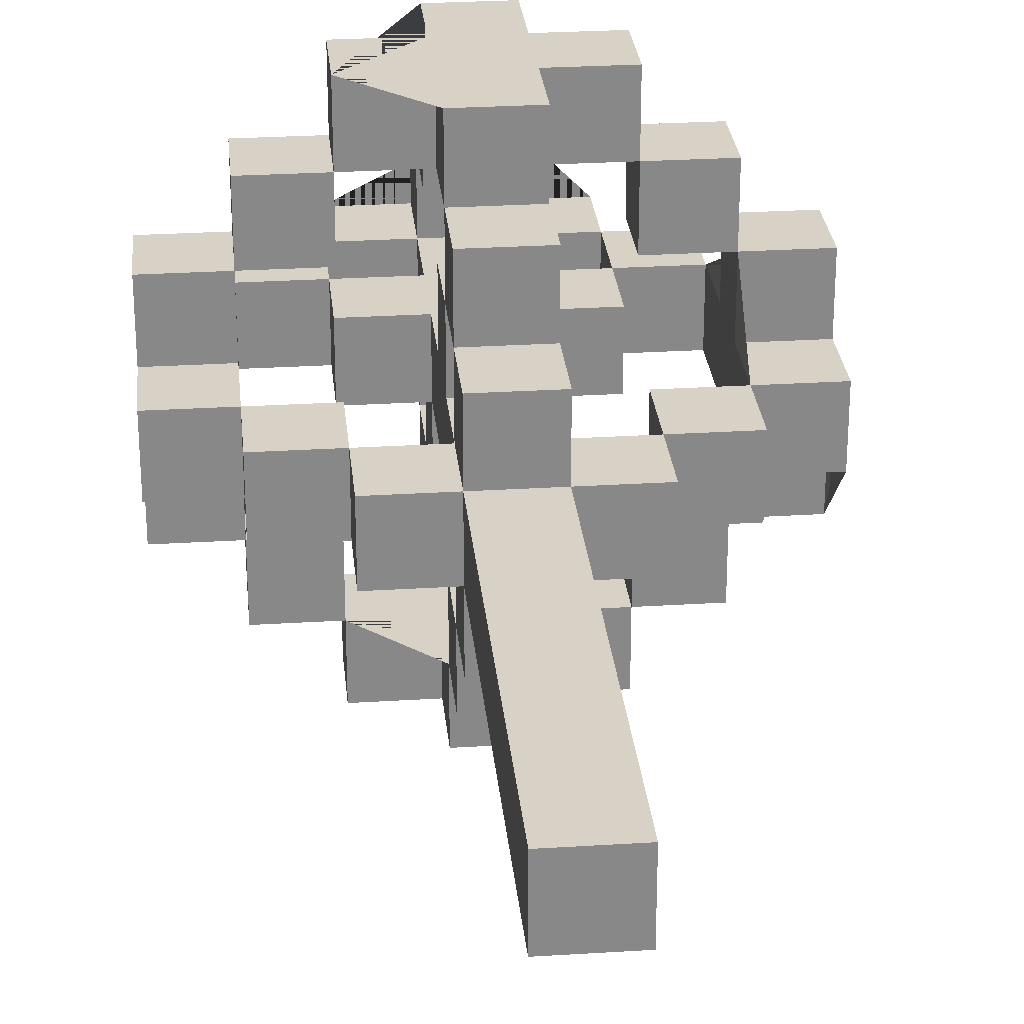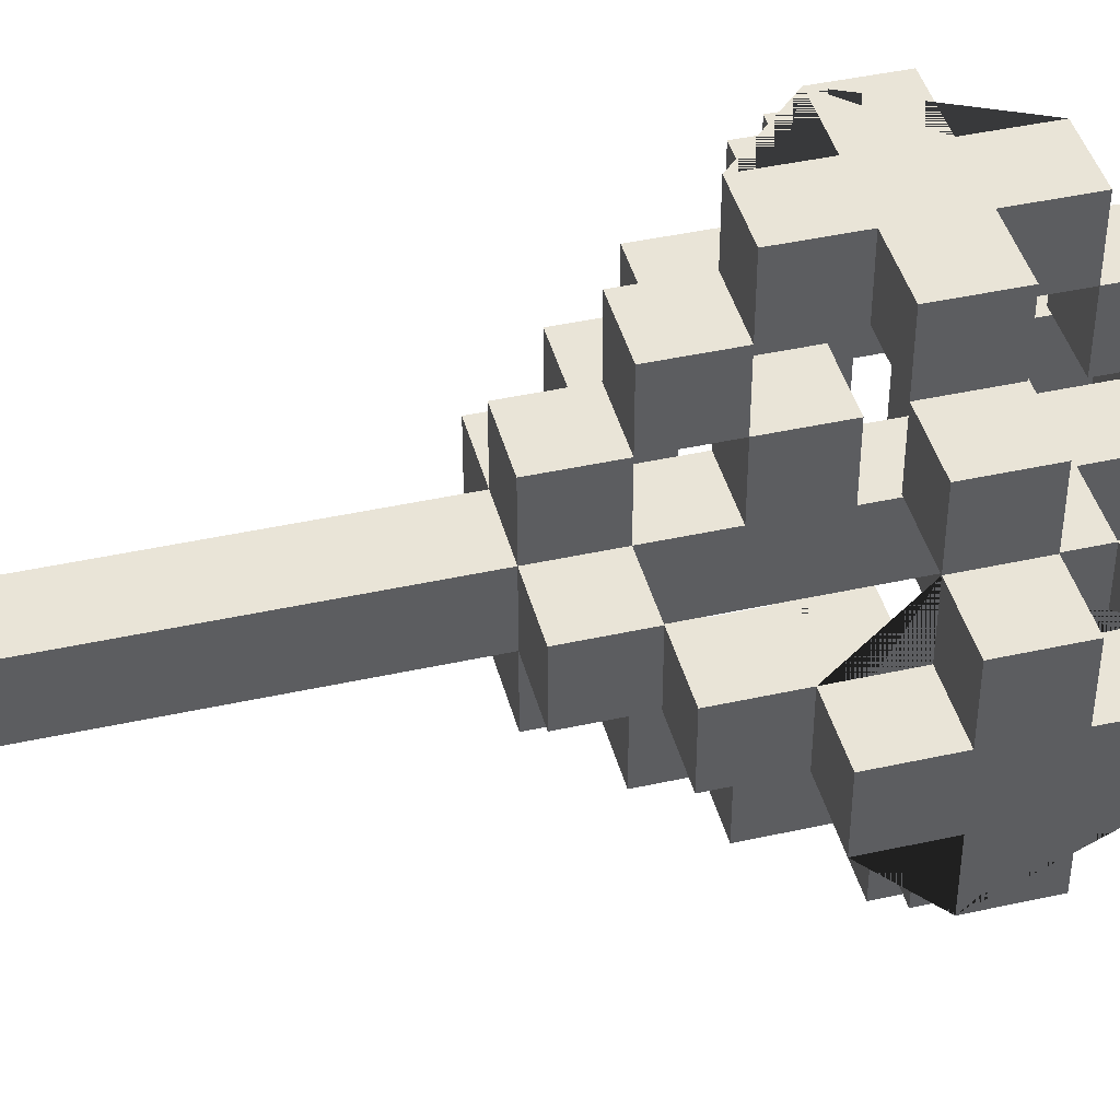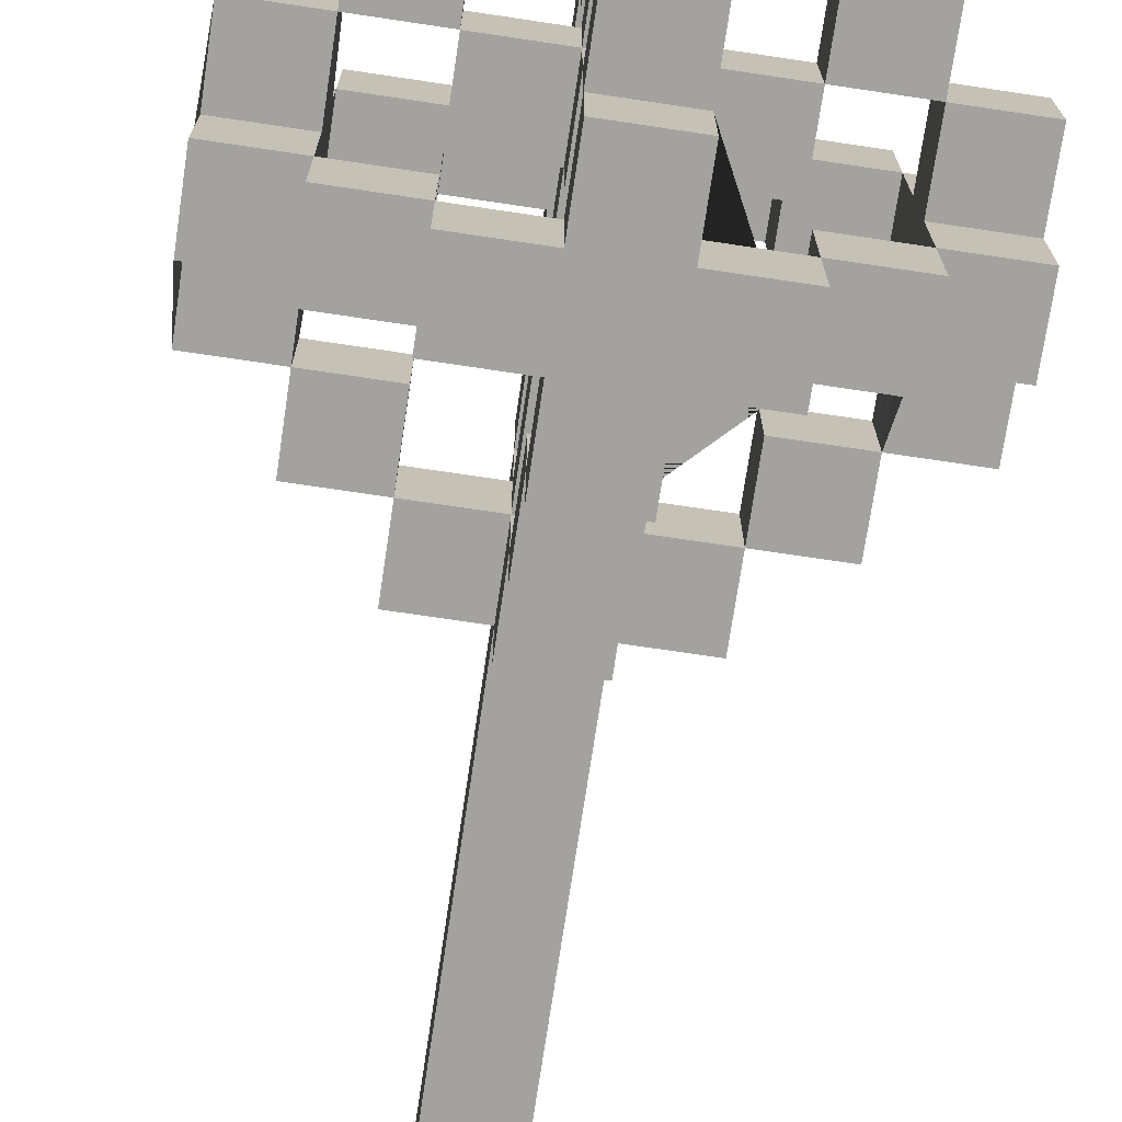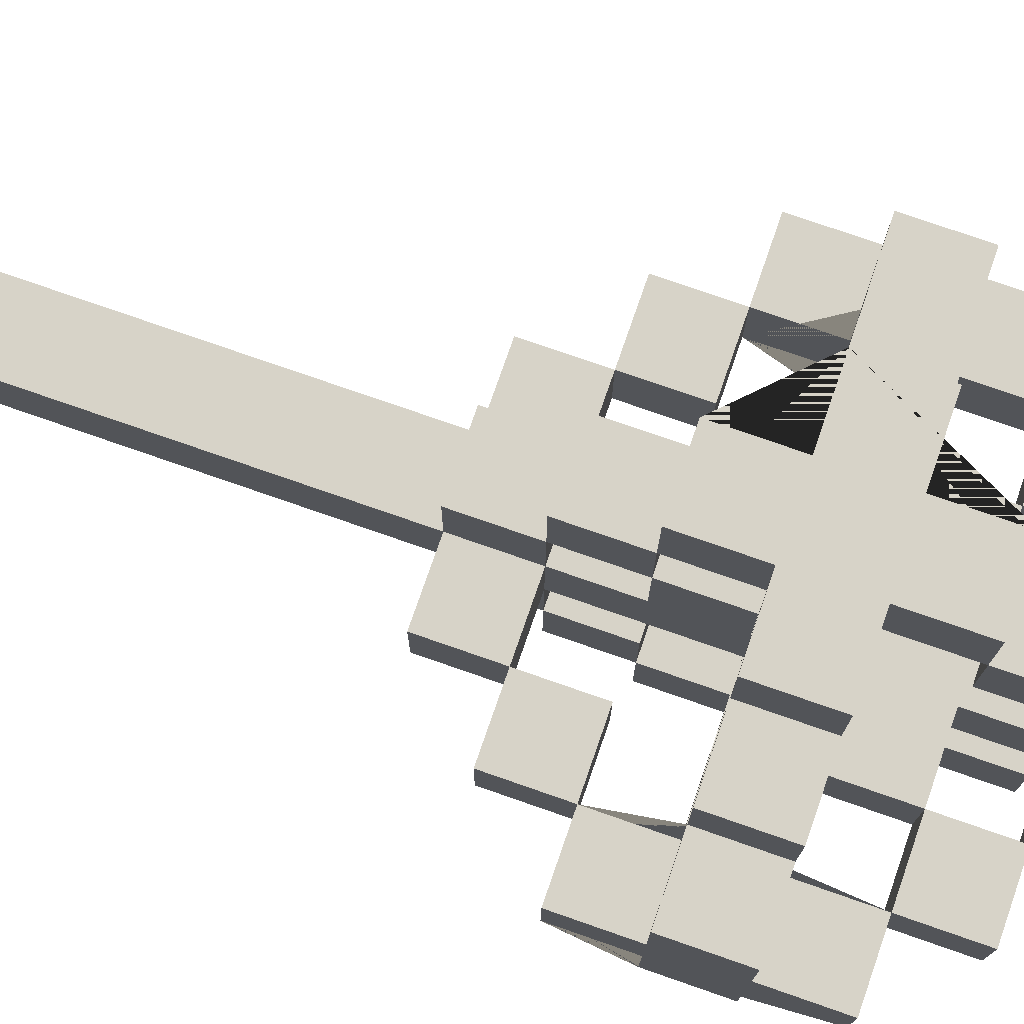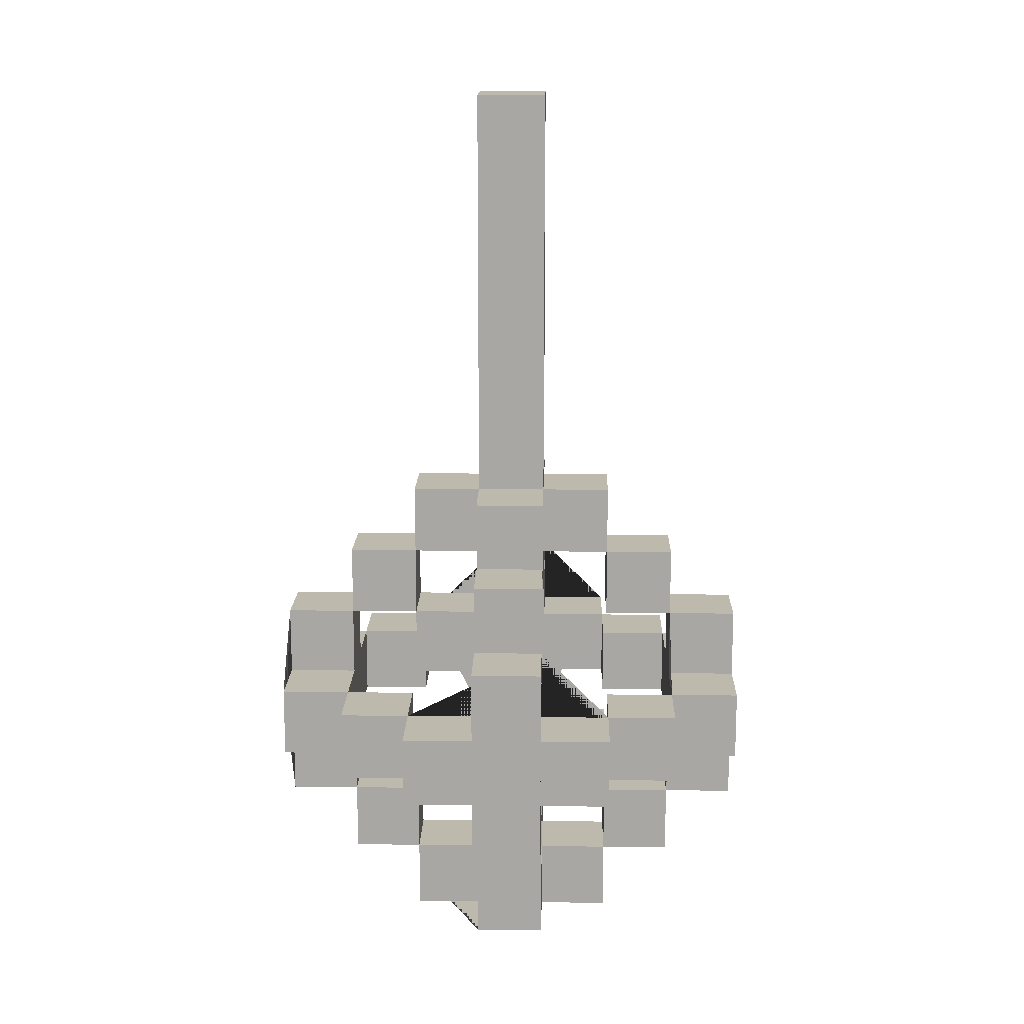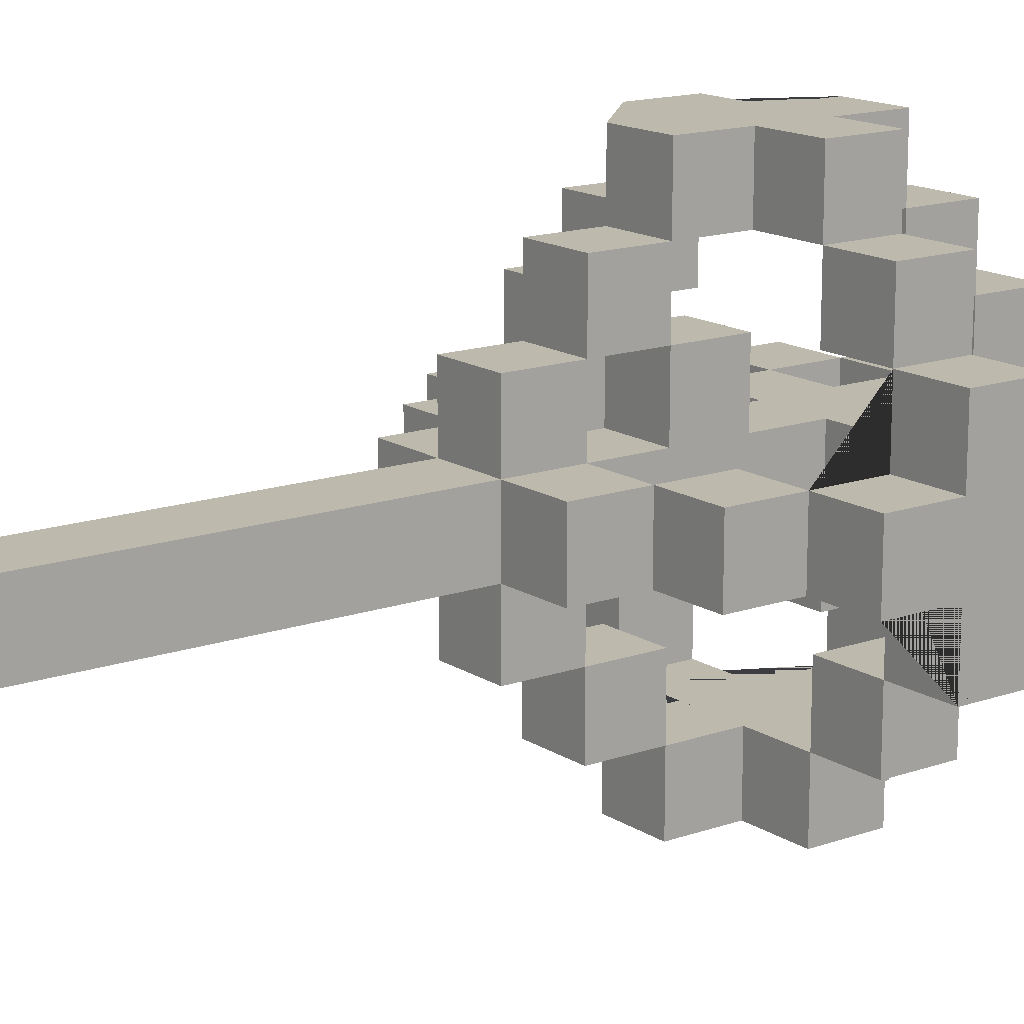
<metadata>
{"format":"obj","ext":"obj","renderer":"f3d","projection":"perspective","resolution":1024,"background":"white","views":[{"elev":27.6,"azim":174.5,"up":"+Z"},{"elev":43.1,"azim":-104.7,"up":"+Z"},{"elev":-72.5,"azim":-8.5,"up":"+Z"},{"elev":76.5,"azim":-70.8,"up":"+Z"},{"elev":15.0,"azim":91.4,"up":"+Y"},{"elev":15.1,"azim":-126.7,"up":"+Z"}]}
</metadata>
<code>
o Lamp_Roof_Small_Medieval_Assets-39.001
v 19.6 0.5 5.3
v 19.6 0.7 5.4
v 19.5 0.4 5.4
v 19.5 0.6 5.1
v 19.5 0.9 5.3
v 19.5 0.8 5.4
v 19.5 0.8 5.3
v 19.5 0.9 5.4
v 19.4 0.5 5.3
v 19.4 0.7 5
v 19.4 0.7 5.7
v 19.4 1 5.4
v 19.3 0.4 5.3
v 19.3 0.6 5.1
v 19.3 0.6 5.4
v 19.3 0.8 5.1
v 19.3 0.8 5.5
v 19.3 0.9 5.5
v 19.3 1 5.5
v 19.3 1.6 5.4
v 19.2 0.9 5.3
v 19.1 0.4 5.4
v 19.1 0.5 5.4
v 19.1 0.6 5.2
v 19.1 0.7 5.2
v 19.1 0.7 5.5
v 19.1 0.6 5.6
v 19.1 0.8 5.4
v 19.1 0.8 5.3
v 19 0.7 5.2
v 19 0.7 5.4
v 19 0.7 5.5
v 19 0.8 5.3
v 19.5 0.6 5.2
v 19.5 0.7 5.2
v 19.5 0.7 5.3
v 19.5 0.7 5.4
v 19.4 0.6 5.2
v 19.4 0.7 5.2
v 19.4 0.7 5.5
v 19.4 0.8 5.4
v 19.3 0.9 5.3
v 19.2 0.3 5.4
v 19.2 0.4 5.5
v 19.2 0.5 5.4
v 19.2 0.6 5
v 19.2 0.6 5.1
v 19.2 0.7 5.4
v 19.2 0.8 5.1
v 19.2 0.7 5.5
v 19.2 0.8 5.4
v 19.2 0.7 5.6
v 19.2 0.7 5.7
v 19.2 0.8 5.2
v 19.2 0.9 5.2
v 19.2 1 5.3
v 19.1 0.3 5.3
v 19.1 0.6 5.4
v 19.1 0.6 5
v 19.1 0.7 5.7
v 19.1 0.9 5.4
v 19 0.4 5.4
v 19 0.5 5.3
v 19 0.5 5.4
v 19 0.7 5.1
v 19 0.8 5.4
v 19 0.9 5.4
v 18.9 0.5 5.3
v 18.9 0.6 5.3
v 19.4 0.6 5
v 19.3 0.5 5
v 19.2 0.8 5
v 19.4 0.6 5.1
v 19.3 0.4 5.1
v 19.3 0.9 5.1
v 19 0.6 5.1
v 19.1 0.7 5.1
v 19.1 0.6 5.1
v 19.6 0.6 5.2
v 19.2 0.4 5.2
v 19.2 0.5 5.2
v 19.3 0.6 5.2
v 19.3 0.5 5.2
v 19.3 1 5.2
v 19.2 1 5.2
v 19 0.6 5.2
v 18.9 0.7 5.2
v 19.6 0.6 5.3
v 19.6 0.8 5.3
v 19.5 0.4 5.3
v 19.4 0.3 5.3
v 19.3 0.5 5.3
v 19.4 0.6 5.3
v 19.2 0.6 5.3
v 19.1 0.4 5.3
v 19.1 0.6 5.3
v 19.1 0.9 5.3
v 19 0.4 5.3
v 19 0.6 5.3
v 18.9 0.7 5.3
v 19 0.7 5.3
v 19.2 0.9 5.4
v 19.2 1 5.4
v 19.4 0.6 5.5
v 19.5 0.6 5.5
v 19.3 0.4 5.5
v 19.2 0.5 5.5
v 19.2 0.8 5.5
v 19.1 0.6 5.5
v 19.4 0.7 5.6
v 19.3 0.7 5.6
v 19.3 0.8 5.6
v 19.3 0.5 5.1
v 19.2 0.7 5.1
v 19.3 0.9 5.2
v 19.6 0.5 5.4
v 19.6 0.6 5.4
v 19.5 0.5 5.4
v 19.5 0.6 5.4
v 19.4 0.4 5.4
v 19.4 0.5 5.4
v 19.4 0.9 5.4
v 19.4 0.3 5.4
v 19.3 0.3 5.4
v 19.4 0.6 5.4
v 19.3 0.5 5.4
v 19.2 0.4 5.4
v 19.3 0.7 5.4
v 19.2 0.6 5.4
v 19.3 0.8 5.4
v 19.1 1 5.4
v 18.9 0.5 5.4
v 19.6 0.7 5.5
v 19.5 0.7 5.5
v 19.3 0.7 5.5
v 19 0.6 5.5
v 19.5 0.7 5.6
v 19.4 0.6 5.6
v 19.3 0.5 5.6
v 19.2 0.4 5.6
v 19.2 0.8 5.6
v 19 0.7 5.6
v 19.3 0.5 5.7
v 19.2 0.6 5.7
v 19.3 0.3 5.3
v 19.2 0.3 5.2
v 19.3 0.3 5.2
v 19.2 0.3 5.3
v 19.1 0.3 5.4
v 19.3 0.3 5.5
v 19.2 0.3 5.5
v 19.3 0.4 5.2
v 19.2 0.4 5.1
v 19.4 0.4 5.3
v 19.3 0.4 5.6
v 19.2 0.5 5
v 19.2 0.5 5.1
v 19.2 0.5 5.3
v 19.5 0.5 5.3
v 19.2 0.5 5.7
v 19.3 0.6 5
v 19.5 0.6 5.3
v 18.9 0.6 5.2
v 19.6 0.6 5.5
v 18.9 0.6 5.4
v 19 0.6 5.4
v 18.9 0.6 5.5
v 19.5 0.6 5.6
v 19 0.6 5.6
v 19.4 0.6 5.7
v 19.3 0.6 5.6
v 19.3 0.6 5.7
v 19.2 0.6 5.6
v 19.1 0.6 5.7
v 19.3 0.8 5.2
v 19.4 0.8 5.3
v 19.4 0.9 5.3
v 19.3 0.9 5.4
v 19.2 0.4 5.3
v 19.3 0.4 5.4
v 19.1 0.5 5.3
v 19.3 0.5 5.5
v 19.2 0.5 5.6
v 19.2 0.6 5.2
v 19.3 0.6 5.3
v 19.3 0.7 5
v 19.4 0.7 5.1
v 19.3 0.7 5.1
v 19.2 0.7 5
v 19.1 0.7 5
v 19.5 0.7 5.1
v 19.6 0.7 5.2
v 19.6 0.7 5.3
v 18.9 0.7 5.4
v 18.9 0.7 5.5
v 19.1 0.7 5.6
v 19.3 0.7 5.7
v 19.3 0.8 5
v 19.6 0.8 5.4
v 18.9 0.8 5.3
v 18.9 0.8 5.4
v 19.3 0.8 5.7
v 19.2 0.8 5.7
v 19.2 0.9 5.1
v 19 0.9 5.3
v 19.2 0.9 5.5
v 19.3 0.9 5.6
v 19.2 0.9 5.6
v 19.3 1 5.3
v 19.4 1 5.3
v 19.3 1 5.4
v 19.1 1 5.3
v 19.2 1 5.5
v 19.3 1.6 5.3
v 19.2 1.6 5.3
v 19.2 1.6 5.4
f 169 142 32 136
f 96 94 158 181
f 174 60 196 27
f 215 216 20 214
f 35 192 79 34
f 196 27 109 26
f 209 56 21 42
f 196 142 169 27
f 171 139 183 173 27 196 52 141 112 111 110 138
f 19 18 178 211
f 45 127 180 126 121 125 15 128 48 129 58 23
f 11 170 138 110
f 94 21 42 185
f 187 191 4 73
f 25 30 86 24
f 40 134 105 104
f 66 201 194 31
f 38 39 187 73
f 86 30 65 76
f 16 188 186 198
f 23 64 62 22
f 137 110 138 168
f 118 3 90 159
f 32 195 167 136
f 141 108 17 112
f 35 36 193 192
f 141 208 206 108
f 186 10 70 161 71 156 46 59 190 189 72 198
f 202 197 111 112
f 88 79 192 193 89 199 2 133 164 117 116 1
f 138 110 40 104
f 115 55 54 175
f 12 122 177 210
f 128 15 185 42 178 130 17 135
f 185 92 83 82
f 162 34 79 88
f 120 123 91 154
f 160 183 139 143
f 87 30 86 163
f 207 208 141 112
f 140 183 107 44
f 35 34 4 191
f 209 210 177 42
f 103 102 21 56
f 206 18 17 108
f 106 150 124 180
f 172 143 139 171
f 23 22 95 181
f 8 6 7 5
f 80 81 157 153
f 162 88 1 159
f 11 197 202 203 53 60 174 144 160 143 172 170
f 51 102 21 94 129 48 50 108
f 177 5 7 176
f 53 203 141 52
f 103 56 209 211
f 69 99 63 68
f 114 49 72 189
f 185 93 9 92
f 157 81 83 113
f 127 22 149 43
f 158 94 184 81
f 157 156 71 113
f 87 100 101 30
f 19 213 206 18
f 41 122 177 176
f 157 47 46 156
f 141 203 202 112
f 148 179 80 146
f 23 181 158 45
f 184 82 83 81
f 103 216 215 56
f 13 154 91 145
f 157 113 74 153
f 137 168 105 134
f 72 49 16 198
f 54 55 204 49
f 204 75 16 49
f 200 33 101 100
f 118 121 120 3
f 35 39 38 34
f 194 195 32 31
f 32 136 166 64 63 99 86 30 101 33 66 31
f 17 108 50 135
f 21 55 115 42
f 54 49 16 175
f 149 22 95 57
f 206 102 178 18
f 13 145 147 152
f 151 44 127 43
f 32 26 109 136
f 87 163 69 68 132 165 167 195 194 201 200 100
f 63 64 23 181
f 9 159 90 154
f 78 77 190 59
f 12 211 178 122
f 83 152 74 113
f 166 165 132 64
f 25 24 78 77
f 23 58 96 181
f 160 144 173 183
f 117 119 118 116
f 103 213 19 211
f 209 211 12 210
f 133 134 105 164
f 212 56 21 97
f 204 55 115 75
f 178 211 209 42
f 126 180 13 92
f 187 188 16 49 114 77 78 47 157 113 14 73
f 120 180 124 123
f 199 6 37 2
f 21 56 85 55
f 196 60 53 52
f 206 208 207 18
f 7 89 193 36
f 61 67 66 28
f 140 44 106 155
f 207 112 17 18
f 14 113 71 161
f 158 81 83 92
f 65 77 78 76
f 178 102 51 130
f 32 142 196 26
f 209 42 115 84
f 8 122 41 6
f 139 155 106 182
f 103 211 178 102
f 69 163 86 99
f 187 73 70 10
f 190 77 114 189
f 151 43 149 57 148 146 147 145 91 123 124 150
f 66 67 205 33
f 127 44 106 180
f 106 44 151 150
f 118 159 1 116
f 61 131 212 97
f 85 84 115 55
f 126 92 9 121
f 9 121 118 159
f 96 58 129 94
f 178 42 177 122
f 40 110 137 134
f 125 121 9 93
f 132 68 63 64
f 86 76 78 24
f 138 104 105 168
f 95 22 127 179
f 206 213 103 102
f 120 121 9 154
f 107 182 106 44
f 177 122 8 5
f 105 119 117 164
f 37 134 133 2
f 120 154 90 3
f 103 131 61 102
f 7 36 35 34 162 159 118 119 105 134 37 6
f 20 216 103 211
f 139 183 140 155
f 50 48 128 135
f 13 180 120 154
f 66 33 29 28
f 78 59 46 47
f 95 179 148 57
f 61 28 29 97
f 62 98 95 22
f 65 30 25 77
f 200 201 66 33
f 107 183 139 182
f 215 214 209 56
f 187 39 35 191
f 158 92 13 179
f 83 81 80 152
f 7 6 199 89
f 14 161 70 73
f 186 188 187 10
f 80 179 13 152
f 205 67 61 97
f 62 64 63 98
f 20 211 209 214
f 184 94 185 82
f 38 73 4 34
f 111 197 11 110
f 85 56 209 84
f 80 152 147 146
f 185 15 125 93
f 80 153 74 152
f 172 171 138 170
f 167 165 166 136
f 63 181 95 98
f 205 97 29 33
f 115 175 16 75
f 212 131 103 56
f 51 108 17 130
f 174 27 173 144
f 127 45 158 179
f 41 176 7 6
f 61 97 21 102
f 169 136 109 27
f 21 102 178 42

</code>
